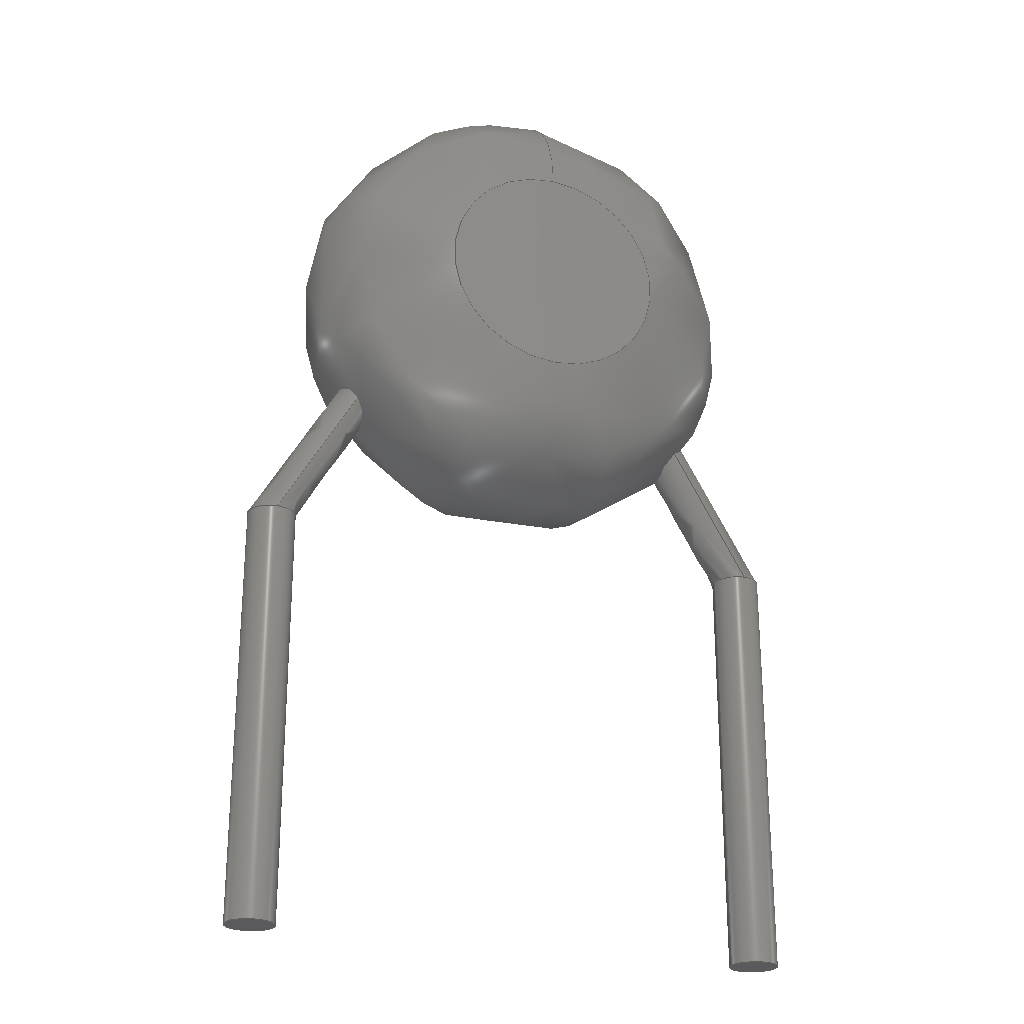
<metadata>
{"format":"step","ext":"step","renderer":"f3d","projection":"perspective","resolution":1024,"background":"white","views":[{"elev":-24.6,"azim":-20.7,"up":"+Z"}]}
</metadata>
<code>
ISO-10303-21;
DATA;
#1=MECHANICAL_DESIGN_GEOMETRIC_PRESENTATION_REPRESENTATION('',(#9,#10,
#11,#12,#13),#361);
#2=SHAPE_REPRESENTATION_RELATIONSHIP('SRR','None',#368,#3);
#3=ADVANCED_BREP_SHAPE_REPRESENTATION('',(#14,#15,#16,#17,#18),#360);
#4=B_SPLINE_CURVE_WITH_KNOTS('',1,(#327,#328),.UNSPECIFIED.,.F.,.F.,(2,
2),(-9.172,-2.22e-16),.UNSPECIFIED.);
#5=B_SPLINE_CURVE_WITH_KNOTS('',1,(#355,#356),.UNSPECIFIED.,.F.,.F.,(2,
2),(-9.134,0.01161),.UNSPECIFIED.);
#6=(
BOUNDED_SURFACE()
B_SPLINE_SURFACE(2,2,((#257,#258,#259,#260,#261,#262,#263,#264,#265),(#266,
#267,#268,#269,#270,#271,#272,#273,#274),(#275,#276,#277,#278,#279,#280,
#281,#282,#283),(#284,#285,#286,#287,#288,#289,#290,#291,#292),(#293,#294,
#295,#296,#297,#298,#299,#300,#301)),.UNSPECIFIED.,.F.,.T.,.F.)
B_SPLINE_SURFACE_WITH_KNOTS((3,2,3),(3,2,2,2,3),(-1.571,0,1.571),
(-3.142,-1.571,0,1.571,3.142),
 .UNSPECIFIED.)
GEOMETRIC_REPRESENTATION_ITEM()
RATIONAL_B_SPLINE_SURFACE(((1,0.7071,1,0.7071,1,
0.7071,1,0.7071,1),(0.7071,0.5,0.7071,
0.5,0.7071,0.5,0.7071,0.5,0.7071),(1,
0.7071,1,0.7071,1,0.7071,1,0.7071,
1),(0.7071,0.5,0.7071,0.5,0.7071,0.5,
0.7071,0.5,0.7071),(1,0.7071,1,0.7071,
1,0.7071,1,0.7071,1)))
REPRESENTATION_ITEM('')
SURFACE()
);
#7=(
BOUNDED_SURFACE()
B_SPLINE_SURFACE(1,2,((#306,#307,#308,#309,#310,#311,#312,#313,#314),(#315,
#316,#317,#318,#319,#320,#321,#322,#323)),.UNSPECIFIED.,.F.,.T.,.F.)
B_SPLINE_SURFACE_WITH_KNOTS((2,2),(3,2,2,2,3),(-0.5486,9.72),
(-3.142,-1.571,0,1.571,3.142),
 .UNSPECIFIED.)
GEOMETRIC_REPRESENTATION_ITEM()
RATIONAL_B_SPLINE_SURFACE(((1,0.7071,1,0.7071,1,
0.7071,1,0.7071,1),(1,0.7071,1,0.7071,
1,0.7071,1,0.7071,1)))
REPRESENTATION_ITEM('')
SURFACE()
);
#8=(
BOUNDED_SURFACE()
B_SPLINE_SURFACE(1,2,((#335,#336,#337,#338,#339,#340,#341,#342,#343),(#344,
#345,#346,#347,#348,#349,#350,#351,#352)),.UNSPECIFIED.,.F.,.T.,.F.)
B_SPLINE_SURFACE_WITH_KNOTS((2,2),(3,2,2,2,3),(-0.6403,9.762),
(-3.142,-1.571,0,1.571,3.142),
 .UNSPECIFIED.)
GEOMETRIC_REPRESENTATION_ITEM()
RATIONAL_B_SPLINE_SURFACE(((1,0.7071,1,0.7071,1,
0.7071,1,0.7071,1),(1,0.7071,1,0.7071,
1,0.7071,1,0.7071,1)))
REPRESENTATION_ITEM('')
SURFACE()
);
#9=STYLED_ITEM('',(#378),#14);
#10=STYLED_ITEM('',(#378),#15);
#11=STYLED_ITEM('',(#379),#16);
#12=STYLED_ITEM('',(#378),#17);
#13=STYLED_ITEM('',(#378),#18);
#14=MANIFOLD_SOLID_BREP('Body1',#146);
#15=MANIFOLD_SOLID_BREP('Body2',#147);
#16=MANIFOLD_SOLID_BREP('Body3',#148);
#17=MANIFOLD_SOLID_BREP('Body4',#149);
#18=MANIFOLD_SOLID_BREP('Body5',#150);
#19=PLANE('',#167);
#20=PLANE('',#168);
#21=PLANE('',#172);
#22=PLANE('',#173);
#23=PLANE('',#174);
#24=PLANE('',#178);
#25=PLANE('',#181);
#26=PLANE('',#182);
#27=PLANE('',#183);
#28=PLANE('',#186);
#29=FACE_OUTER_BOUND('',#44,.T.);
#30=FACE_OUTER_BOUND('',#45,.T.);
#31=FACE_OUTER_BOUND('',#46,.T.);
#32=FACE_OUTER_BOUND('',#47,.T.);
#33=FACE_OUTER_BOUND('',#48,.T.);
#34=FACE_OUTER_BOUND('',#49,.T.);
#35=FACE_OUTER_BOUND('',#50,.T.);
#36=FACE_OUTER_BOUND('',#51,.T.);
#37=FACE_OUTER_BOUND('',#52,.T.);
#38=FACE_OUTER_BOUND('',#53,.T.);
#39=FACE_OUTER_BOUND('',#54,.T.);
#40=FACE_OUTER_BOUND('',#55,.T.);
#41=FACE_OUTER_BOUND('',#56,.T.);
#42=FACE_OUTER_BOUND('',#57,.T.);
#43=FACE_OUTER_BOUND('',#58,.T.);
#44=EDGE_LOOP('',(#99,#100,#101,#102));
#45=EDGE_LOOP('',(#103));
#46=EDGE_LOOP('',(#104));
#47=EDGE_LOOP('',(#105,#106,#107,#108));
#48=EDGE_LOOP('',(#109));
#49=EDGE_LOOP('',(#110));
#50=EDGE_LOOP('',(#111));
#51=EDGE_LOOP('',(#112,#113,#114,#115));
#52=EDGE_LOOP('',(#116));
#53=EDGE_LOOP('',(#117,#118,#119,#120));
#54=EDGE_LOOP('',(#121));
#55=EDGE_LOOP('',(#122));
#56=EDGE_LOOP('',(#123));
#57=EDGE_LOOP('',(#124,#125,#126,#127));
#58=EDGE_LOOP('',(#128));
#59=LINE('',#242,#61);
#60=LINE('',#250,#62);
#61=VECTOR('',#193,0.175);
#62=VECTOR('',#204,0.175);
#63=CIRCLE('',#165,0.175);
#64=CIRCLE('',#166,0.175);
#65=CIRCLE('',#170,0.175);
#66=CIRCLE('',#171,0.175);
#67=CIRCLE('',#175,0.8);
#68=CIRCLE('',#176,0.8);
#69=CIRCLE('',#177,0.9);
#70=CIRCLE('',#179,0.175);
#71=CIRCLE('',#180,0.175);
#72=CIRCLE('',#184,0.175);
#73=CIRCLE('',#185,0.175);
#74=VERTEX_POINT('',#239);
#75=VERTEX_POINT('',#241);
#76=VERTEX_POINT('',#247);
#77=VERTEX_POINT('',#249);
#78=VERTEX_POINT('',#255);
#79=VERTEX_POINT('',#302);
#80=VERTEX_POINT('',#324);
#81=VERTEX_POINT('',#326);
#82=VERTEX_POINT('',#333);
#83=VERTEX_POINT('',#353);
#84=EDGE_CURVE('',#74,#74,#63,.T.);
#85=EDGE_CURVE('',#74,#75,#59,.T.);
#86=EDGE_CURVE('',#75,#75,#64,.T.);
#87=EDGE_CURVE('',#76,#76,#65,.T.);
#88=EDGE_CURVE('',#76,#77,#60,.T.);
#89=EDGE_CURVE('',#77,#77,#66,.T.);
#90=EDGE_CURVE('',#78,#78,#67,.T.);
#91=EDGE_CURVE('',#79,#79,#68,.T.);
#92=EDGE_CURVE('',#79,#78,#69,.T.);
#93=EDGE_CURVE('',#80,#80,#70,.T.);
#94=EDGE_CURVE('',#80,#81,#4,.T.);
#95=EDGE_CURVE('',#81,#81,#71,.T.);
#96=EDGE_CURVE('',#82,#82,#72,.T.);
#97=EDGE_CURVE('',#83,#83,#73,.T.);
#98=EDGE_CURVE('',#83,#82,#5,.T.);
#99=ORIENTED_EDGE('',*,*,#84,.F.);
#100=ORIENTED_EDGE('',*,*,#85,.T.);
#101=ORIENTED_EDGE('',*,*,#86,.T.);
#102=ORIENTED_EDGE('',*,*,#85,.F.);
#103=ORIENTED_EDGE('',*,*,#84,.T.);
#104=ORIENTED_EDGE('',*,*,#86,.F.);
#105=ORIENTED_EDGE('',*,*,#87,.F.);
#106=ORIENTED_EDGE('',*,*,#88,.T.);
#107=ORIENTED_EDGE('',*,*,#89,.T.);
#108=ORIENTED_EDGE('',*,*,#88,.F.);
#109=ORIENTED_EDGE('',*,*,#87,.T.);
#110=ORIENTED_EDGE('',*,*,#89,.F.);
#111=ORIENTED_EDGE('',*,*,#90,.F.);
#112=ORIENTED_EDGE('',*,*,#91,.T.);
#113=ORIENTED_EDGE('',*,*,#92,.T.);
#114=ORIENTED_EDGE('',*,*,#90,.T.);
#115=ORIENTED_EDGE('',*,*,#92,.F.);
#116=ORIENTED_EDGE('',*,*,#91,.F.);
#117=ORIENTED_EDGE('',*,*,#93,.F.);
#118=ORIENTED_EDGE('',*,*,#94,.T.);
#119=ORIENTED_EDGE('',*,*,#95,.T.);
#120=ORIENTED_EDGE('',*,*,#94,.F.);
#121=ORIENTED_EDGE('',*,*,#93,.T.);
#122=ORIENTED_EDGE('',*,*,#95,.F.);
#123=ORIENTED_EDGE('',*,*,#96,.T.);
#124=ORIENTED_EDGE('',*,*,#97,.F.);
#125=ORIENTED_EDGE('',*,*,#98,.T.);
#126=ORIENTED_EDGE('',*,*,#96,.F.);
#127=ORIENTED_EDGE('',*,*,#98,.F.);
#128=ORIENTED_EDGE('',*,*,#97,.T.);
#129=CYLINDRICAL_SURFACE('',#164,0.175);
#130=CYLINDRICAL_SURFACE('',#169,0.175);
#131=ADVANCED_FACE('',(#29),#129,.T.);
#132=ADVANCED_FACE('',(#30),#19,.T.);
#133=ADVANCED_FACE('',(#31),#20,.F.);
#134=ADVANCED_FACE('',(#32),#130,.T.);
#135=ADVANCED_FACE('',(#33),#21,.T.);
#136=ADVANCED_FACE('',(#34),#22,.F.);
#137=ADVANCED_FACE('',(#35),#23,.T.);
#138=ADVANCED_FACE('',(#36),#6,.F.);
#139=ADVANCED_FACE('',(#37),#24,.F.);
#140=ADVANCED_FACE('',(#38),#7,.F.);
#141=ADVANCED_FACE('',(#39),#25,.T.);
#142=ADVANCED_FACE('',(#40),#26,.F.);
#143=ADVANCED_FACE('',(#41),#27,.F.);
#144=ADVANCED_FACE('',(#42),#8,.F.);
#145=ADVANCED_FACE('',(#43),#28,.T.);
#146=CLOSED_SHELL('',(#131,#132,#133));
#147=CLOSED_SHELL('',(#134,#135,#136));
#148=CLOSED_SHELL('',(#137,#138,#139));
#149=CLOSED_SHELL('',(#140,#141,#142));
#150=CLOSED_SHELL('',(#143,#144,#145));
#151=DERIVED_UNIT_ELEMENT(#153,1);
#152=DERIVED_UNIT_ELEMENT(#363,-3);
#153=(
MASS_UNIT()
NAMED_UNIT(*)
SI_UNIT(.KILO.,.GRAM.)
);
#154=DERIVED_UNIT((#151,#152));
#155=MEASURE_REPRESENTATION_ITEM('density measure',
POSITIVE_RATIO_MEASURE(7850),#154);
#156=PROPERTY_DEFINITION_REPRESENTATION(#161,#158);
#157=PROPERTY_DEFINITION_REPRESENTATION(#162,#159);
#158=REPRESENTATION('material name',(#160),#360);
#159=REPRESENTATION('density',(#155),#360);
#160=DESCRIPTIVE_REPRESENTATION_ITEM('Steel','Steel');
#161=PROPERTY_DEFINITION('material property','material name',#370);
#162=PROPERTY_DEFINITION('material property','density of part',#370);
#163=AXIS2_PLACEMENT_3D('',#237,#187,#188);
#164=AXIS2_PLACEMENT_3D('',#238,#189,#190);
#165=AXIS2_PLACEMENT_3D('',#240,#191,#192);
#166=AXIS2_PLACEMENT_3D('',#243,#194,#195);
#167=AXIS2_PLACEMENT_3D('',#244,#196,#197);
#168=AXIS2_PLACEMENT_3D('',#245,#198,#199);
#169=AXIS2_PLACEMENT_3D('',#246,#200,#201);
#170=AXIS2_PLACEMENT_3D('',#248,#202,#203);
#171=AXIS2_PLACEMENT_3D('',#251,#205,#206);
#172=AXIS2_PLACEMENT_3D('',#252,#207,#208);
#173=AXIS2_PLACEMENT_3D('',#253,#209,#210);
#174=AXIS2_PLACEMENT_3D('',#254,#211,#212);
#175=AXIS2_PLACEMENT_3D('',#256,#213,#214);
#176=AXIS2_PLACEMENT_3D('',#303,#215,#216);
#177=AXIS2_PLACEMENT_3D('',#304,#217,#218);
#178=AXIS2_PLACEMENT_3D('',#305,#219,#220);
#179=AXIS2_PLACEMENT_3D('',#325,#221,#222);
#180=AXIS2_PLACEMENT_3D('',#329,#223,#224);
#181=AXIS2_PLACEMENT_3D('',#330,#225,#226);
#182=AXIS2_PLACEMENT_3D('',#331,#227,#228);
#183=AXIS2_PLACEMENT_3D('',#332,#229,#230);
#184=AXIS2_PLACEMENT_3D('',#334,#231,#232);
#185=AXIS2_PLACEMENT_3D('',#354,#233,#234);
#186=AXIS2_PLACEMENT_3D('',#357,#235,#236);
#187=DIRECTION('axis',(0,0,1));
#188=DIRECTION('refdir',(1,0,0));
#189=DIRECTION('center_axis',(0,0,1));
#190=DIRECTION('ref_axis',(1,0,0));
#191=DIRECTION('center_axis',(0,0,1));
#192=DIRECTION('ref_axis',(1,0,0));
#193=DIRECTION('',(0,0,-1));
#194=DIRECTION('center_axis',(0,0,1));
#195=DIRECTION('ref_axis',(1,0,0));
#196=DIRECTION('center_axis',(0,0,1));
#197=DIRECTION('ref_axis',(1,0,0));
#198=DIRECTION('center_axis',(0,0,1));
#199=DIRECTION('ref_axis',(1,0,0));
#200=DIRECTION('center_axis',(0,0,1));
#201=DIRECTION('ref_axis',(1,0,0));
#202=DIRECTION('center_axis',(0,0,1));
#203=DIRECTION('ref_axis',(1,0,0));
#204=DIRECTION('',(0,0,-1));
#205=DIRECTION('center_axis',(0,0,1));
#206=DIRECTION('ref_axis',(1,0,0));
#207=DIRECTION('center_axis',(0,0,1));
#208=DIRECTION('ref_axis',(1,0,0));
#209=DIRECTION('center_axis',(0,0,1));
#210=DIRECTION('ref_axis',(1,0,0));
#211=DIRECTION('center_axis',(0,1,0));
#212=DIRECTION('ref_axis',(1,0,0));
#213=DIRECTION('center_axis',(0,-1,0));
#214=DIRECTION('ref_axis',(1,0,0));
#215=DIRECTION('center_axis',(0,1,0));
#216=DIRECTION('ref_axis',(1,0,0));
#217=DIRECTION('center_axis',(-1,0,-1.633e-16));
#218=DIRECTION('ref_axis',(-1.633e-16,0,1));
#219=DIRECTION('center_axis',(0,1,0));
#220=DIRECTION('ref_axis',(1,0,0));
#221=DIRECTION('center_axis',(0,0,1));
#222=DIRECTION('ref_axis',(1,0,0));
#223=DIRECTION('center_axis',(0,0,1));
#224=DIRECTION('ref_axis',(1,0,0));
#225=DIRECTION('center_axis',(0,0,1));
#226=DIRECTION('ref_axis',(1,0,0));
#227=DIRECTION('center_axis',(0,0,1));
#228=DIRECTION('ref_axis',(1,0,0));
#229=DIRECTION('center_axis',(0,0,1));
#230=DIRECTION('ref_axis',(1,0,0));
#231=DIRECTION('center_axis',(0,0,-1));
#232=DIRECTION('ref_axis',(1,0,0));
#233=DIRECTION('center_axis',(0,0,1));
#234=DIRECTION('ref_axis',(1,0,0));
#235=DIRECTION('center_axis',(0,0,1));
#236=DIRECTION('ref_axis',(1,0,0));
#237=CARTESIAN_POINT('',(0,0,0));
#238=CARTESIAN_POINT('Origin',(0,0,0));
#239=CARTESIAN_POINT('',(-0.175,-2.143e-17,3));
#240=CARTESIAN_POINT('Origin',(0,0,3));
#241=CARTESIAN_POINT('',(-0.175,-2.143e-17,0));
#242=CARTESIAN_POINT('',(-0.175,-2.143e-17,0));
#243=CARTESIAN_POINT('Origin',(0,0,0));
#244=CARTESIAN_POINT('Origin',(0,0,3));
#245=CARTESIAN_POINT('Origin',(0,0,0));
#246=CARTESIAN_POINT('Origin',(3.75,0,0));
#247=CARTESIAN_POINT('',(3.575,-2.143e-17,3));
#248=CARTESIAN_POINT('Origin',(3.75,0,3));
#249=CARTESIAN_POINT('',(3.575,-2.143e-17,0));
#250=CARTESIAN_POINT('',(3.575,-2.143e-17,0));
#251=CARTESIAN_POINT('Origin',(3.75,0,0));
#252=CARTESIAN_POINT('Origin',(3.75,0,3));
#253=CARTESIAN_POINT('Origin',(3.75,0,0));
#254=CARTESIAN_POINT('Origin',(1.875,0.9,4.971));
#255=CARTESIAN_POINT('',(1.875,0.9,5.771));
#256=CARTESIAN_POINT('Origin',(1.875,0.9,4.971));
#257=CARTESIAN_POINT('Ctrl Pts',(1.875,0.9,5.771));
#258=CARTESIAN_POINT('Ctrl Pts',(1.075,0.9,5.771));
#259=CARTESIAN_POINT('Ctrl Pts',(1.075,0.9,4.971));
#260=CARTESIAN_POINT('Ctrl Pts',(1.075,0.9,4.171));
#261=CARTESIAN_POINT('Ctrl Pts',(1.875,0.9,4.171));
#262=CARTESIAN_POINT('Ctrl Pts',(2.675,0.9,4.171));
#263=CARTESIAN_POINT('Ctrl Pts',(2.675,0.9,4.971));
#264=CARTESIAN_POINT('Ctrl Pts',(2.675,0.9,5.771));
#265=CARTESIAN_POINT('Ctrl Pts',(1.875,0.9,5.771));
#266=CARTESIAN_POINT('Ctrl Pts',(1.875,0.9,6.671));
#267=CARTESIAN_POINT('Ctrl Pts',(0.175,0.9,6.671));
#268=CARTESIAN_POINT('Ctrl Pts',(0.175,0.9,4.971));
#269=CARTESIAN_POINT('Ctrl Pts',(0.175,0.9,3.271));
#270=CARTESIAN_POINT('Ctrl Pts',(1.875,0.9,3.271));
#271=CARTESIAN_POINT('Ctrl Pts',(3.575,0.9,3.271));
#272=CARTESIAN_POINT('Ctrl Pts',(3.575,0.9,4.971));
#273=CARTESIAN_POINT('Ctrl Pts',(3.575,0.9,6.671));
#274=CARTESIAN_POINT('Ctrl Pts',(1.875,0.9,6.671));
#275=CARTESIAN_POINT('Ctrl Pts',(1.875,0,6.671));
#276=CARTESIAN_POINT('Ctrl Pts',(0.175,0,6.671));
#277=CARTESIAN_POINT('Ctrl Pts',(0.175,0,4.971));
#278=CARTESIAN_POINT('Ctrl Pts',(0.175,0,3.271));
#279=CARTESIAN_POINT('Ctrl Pts',(1.875,0,3.271));
#280=CARTESIAN_POINT('Ctrl Pts',(3.575,0,3.271));
#281=CARTESIAN_POINT('Ctrl Pts',(3.575,0,4.971));
#282=CARTESIAN_POINT('Ctrl Pts',(3.575,0,6.671));
#283=CARTESIAN_POINT('Ctrl Pts',(1.875,0,6.671));
#284=CARTESIAN_POINT('Ctrl Pts',(1.875,-0.9,6.671));
#285=CARTESIAN_POINT('Ctrl Pts',(0.175,-0.9,6.671));
#286=CARTESIAN_POINT('Ctrl Pts',(0.175,-0.9,4.971));
#287=CARTESIAN_POINT('Ctrl Pts',(0.175,-0.9,3.271));
#288=CARTESIAN_POINT('Ctrl Pts',(1.875,-0.9,3.271));
#289=CARTESIAN_POINT('Ctrl Pts',(3.575,-0.9,3.271));
#290=CARTESIAN_POINT('Ctrl Pts',(3.575,-0.9,4.971));
#291=CARTESIAN_POINT('Ctrl Pts',(3.575,-0.9,6.671));
#292=CARTESIAN_POINT('Ctrl Pts',(1.875,-0.9,6.671));
#293=CARTESIAN_POINT('Ctrl Pts',(1.875,-0.9,5.771));
#294=CARTESIAN_POINT('Ctrl Pts',(1.075,-0.9,5.771));
#295=CARTESIAN_POINT('Ctrl Pts',(1.075,-0.9,4.971));
#296=CARTESIAN_POINT('Ctrl Pts',(1.075,-0.9,4.171));
#297=CARTESIAN_POINT('Ctrl Pts',(1.875,-0.9,4.171));
#298=CARTESIAN_POINT('Ctrl Pts',(2.675,-0.9,4.171));
#299=CARTESIAN_POINT('Ctrl Pts',(2.675,-0.9,4.971));
#300=CARTESIAN_POINT('Ctrl Pts',(2.675,-0.9,5.771));
#301=CARTESIAN_POINT('Ctrl Pts',(1.875,-0.9,5.771));
#302=CARTESIAN_POINT('',(1.875,-0.9,5.771));
#303=CARTESIAN_POINT('Origin',(1.875,-0.9,4.971));
#304=CARTESIAN_POINT('Origin',(1.875,0,5.771));
#305=CARTESIAN_POINT('Origin',(1.875,-0.9,4.971));
#306=CARTESIAN_POINT('Ctrl Pts',(-0.05208,-0.175,2.92));
#307=CARTESIAN_POINT('Ctrl Pts',(0.07917,-0.175,2.844));
#308=CARTESIAN_POINT('Ctrl Pts',(0.07917,-7.512e-18,
2.844));
#309=CARTESIAN_POINT('Ctrl Pts',(0.07917,0.175,2.844));
#310=CARTESIAN_POINT('Ctrl Pts',(-0.05208,0.175,2.92));
#311=CARTESIAN_POINT('Ctrl Pts',(-0.1833,0.175,2.996));
#312=CARTESIAN_POINT('Ctrl Pts',(-0.1833,7.512e-18,
2.996));
#313=CARTESIAN_POINT('Ctrl Pts',(-0.1833,-0.175,2.996));
#314=CARTESIAN_POINT('Ctrl Pts',(-0.05208,-0.175,2.92));
#315=CARTESIAN_POINT('Ctrl Pts',(0.8464,-0.175,4.476));
#316=CARTESIAN_POINT('Ctrl Pts',(0.9777,-0.175,4.401));
#317=CARTESIAN_POINT('Ctrl Pts',(0.9777,0,4.401));
#318=CARTESIAN_POINT('Ctrl Pts',(0.9777,0.175,4.401));
#319=CARTESIAN_POINT('Ctrl Pts',(0.8464,0.175,4.476));
#320=CARTESIAN_POINT('Ctrl Pts',(0.7152,0.175,4.552));
#321=CARTESIAN_POINT('Ctrl Pts',(0.7152,0,4.552));
#322=CARTESIAN_POINT('Ctrl Pts',(0.7152,-0.175,4.552));
#323=CARTESIAN_POINT('Ctrl Pts',(0.8464,-0.175,4.476));
#324=CARTESIAN_POINT('',(0.7984,-0.175,4.393));
#325=CARTESIAN_POINT('Origin',(0.7984,0,4.393));
#326=CARTESIAN_POINT('',(-0.004084,-0.175,3.003));
#327=CARTESIAN_POINT('Ctrl Pts',(0.7984,-0.175,4.393));
#328=CARTESIAN_POINT('Ctrl Pts',(-0.004084,-0.175,3.003));
#329=CARTESIAN_POINT('Origin',(-0.004084,0,3.003));
#330=CARTESIAN_POINT('Origin',(0.7984,0,4.393));
#331=CARTESIAN_POINT('Origin',(-0.004084,0,3.003));
#332=CARTESIAN_POINT('Origin',(3.747,0,2.998));
#333=CARTESIAN_POINT('',(3.747,-0.175,2.998));
#334=CARTESIAN_POINT('Origin',(3.747,0,2.998));
#335=CARTESIAN_POINT('Ctrl Pts',(3.802,-0.175,2.903));
#336=CARTESIAN_POINT('Ctrl Pts',(3.934,-0.175,2.979));
#337=CARTESIAN_POINT('Ctrl Pts',(3.934,0,2.979));
#338=CARTESIAN_POINT('Ctrl Pts',(3.934,0.175,2.979));
#339=CARTESIAN_POINT('Ctrl Pts',(3.802,0.175,2.903));
#340=CARTESIAN_POINT('Ctrl Pts',(3.671,0.175,2.827));
#341=CARTESIAN_POINT('Ctrl Pts',(3.671,0,2.827));
#342=CARTESIAN_POINT('Ctrl Pts',(3.671,-0.175,2.827));
#343=CARTESIAN_POINT('Ctrl Pts',(3.802,-0.175,2.903));
#344=CARTESIAN_POINT('Ctrl Pts',(2.892,-0.175,4.48));
#345=CARTESIAN_POINT('Ctrl Pts',(3.023,-0.175,4.555));
#346=CARTESIAN_POINT('Ctrl Pts',(3.023,0,4.555));
#347=CARTESIAN_POINT('Ctrl Pts',(3.023,0.175,4.555));
#348=CARTESIAN_POINT('Ctrl Pts',(2.892,0.175,4.48));
#349=CARTESIAN_POINT('Ctrl Pts',(2.761,0.175,4.404));
#350=CARTESIAN_POINT('Ctrl Pts',(2.761,0,4.404));
#351=CARTESIAN_POINT('Ctrl Pts',(2.761,-0.175,4.404));
#352=CARTESIAN_POINT('Ctrl Pts',(2.892,-0.175,4.48));
#353=CARTESIAN_POINT('',(2.947,-0.175,4.384));
#354=CARTESIAN_POINT('Origin',(2.947,0,4.384));
#355=CARTESIAN_POINT('Ctrl Pts',(2.947,-0.175,4.384));
#356=CARTESIAN_POINT('Ctrl Pts',(3.747,-0.175,2.998));
#357=CARTESIAN_POINT('Origin',(2.947,0,4.384));
#358=UNCERTAINTY_MEASURE_WITH_UNIT(LENGTH_MEASURE(0.01),#362,
'DISTANCE_ACCURACY_VALUE',
'Maximum model space distance between geometric entities at asserted c
onnectivities');
#359=UNCERTAINTY_MEASURE_WITH_UNIT(LENGTH_MEASURE(0.01),#362,
'DISTANCE_ACCURACY_VALUE',
'Maximum model space distance between geometric entities at asserted c
onnectivities');
#360=(
GEOMETRIC_REPRESENTATION_CONTEXT(3)
GLOBAL_UNCERTAINTY_ASSIGNED_CONTEXT((#358))
GLOBAL_UNIT_ASSIGNED_CONTEXT((#362,#364,#365))
REPRESENTATION_CONTEXT('','3D')
);
#361=(
GEOMETRIC_REPRESENTATION_CONTEXT(3)
GLOBAL_UNCERTAINTY_ASSIGNED_CONTEXT((#359))
GLOBAL_UNIT_ASSIGNED_CONTEXT((#362,#364,#365))
REPRESENTATION_CONTEXT('','3D')
);
#362=(
LENGTH_UNIT()
NAMED_UNIT(*)
SI_UNIT(.MILLI.,.METRE.)
);
#363=(
LENGTH_UNIT()
NAMED_UNIT(*)
SI_UNIT($,.METRE.)
);
#364=(
NAMED_UNIT(*)
PLANE_ANGLE_UNIT()
SI_UNIT($,.RADIAN.)
);
#365=(
NAMED_UNIT(*)
SI_UNIT($,.STERADIAN.)
SOLID_ANGLE_UNIT()
);
#366=SHAPE_DEFINITION_REPRESENTATION(#367,#368);
#367=PRODUCT_DEFINITION_SHAPE('',$,#370);
#368=SHAPE_REPRESENTATION('',(#163),#360);
#369=PRODUCT_DEFINITION_CONTEXT('part definition',#374,'design');
#370=PRODUCT_DEFINITION('(Unsaved)','(Unsaved)',#371,#369);
#371=PRODUCT_DEFINITION_FORMATION('',$,#376);
#372=PRODUCT_RELATED_PRODUCT_CATEGORY('(Unsaved)','(Unsaved)',(#376));
#373=APPLICATION_PROTOCOL_DEFINITION('international standard',
'automotive_design',2009,#374);
#374=APPLICATION_CONTEXT(
'Core Data for Automotive Mechanical Design Process');
#375=PRODUCT_CONTEXT('part definition',#374,'mechanical');
#376=PRODUCT('(Unsaved)','(Unsaved)',$,(#375));
#377=PRESENTATION_STYLE_ASSIGNMENT((#380));
#378=PRESENTATION_STYLE_ASSIGNMENT((#381));
#379=PRESENTATION_STYLE_ASSIGNMENT((#382));
#380=SURFACE_STYLE_USAGE(.BOTH.,#383);
#381=SURFACE_STYLE_USAGE(.BOTH.,#384);
#382=SURFACE_STYLE_USAGE(.BOTH.,#385);
#383=SURFACE_SIDE_STYLE('',(#386));
#384=SURFACE_SIDE_STYLE('',(#387));
#385=SURFACE_SIDE_STYLE('',(#388));
#386=SURFACE_STYLE_FILL_AREA(#389);
#387=SURFACE_STYLE_FILL_AREA(#390);
#388=SURFACE_STYLE_FILL_AREA(#391);
#389=FILL_AREA_STYLE('Steel - Satin',(#392));
#390=FILL_AREA_STYLE('Aluminum - Polished',(#393));
#391=FILL_AREA_STYLE('EPX 86FR (with Carbon M2 M3 L1 3D Printers)',(#394));
#392=FILL_AREA_STYLE_COLOUR('Steel - Satin',#395);
#393=FILL_AREA_STYLE_COLOUR('Aluminum - Polished',#396);
#394=FILL_AREA_STYLE_COLOUR(
'EPX 86FR (with Carbon M2 M3 L1 3D Printers)',#397);
#395=COLOUR_RGB('Steel - Satin',0.6275,0.6275,0.6275);
#396=COLOUR_RGB('Aluminum - Polished',0.9608,0.9608,
0.9647);
#397=COLOUR_RGB('EPX 86FR (with Carbon M2 M3 L1 3D Printers)',0.04314,
0.2353,0.6745);
ENDSEC;
END-ISO-10303-21;

</code>
